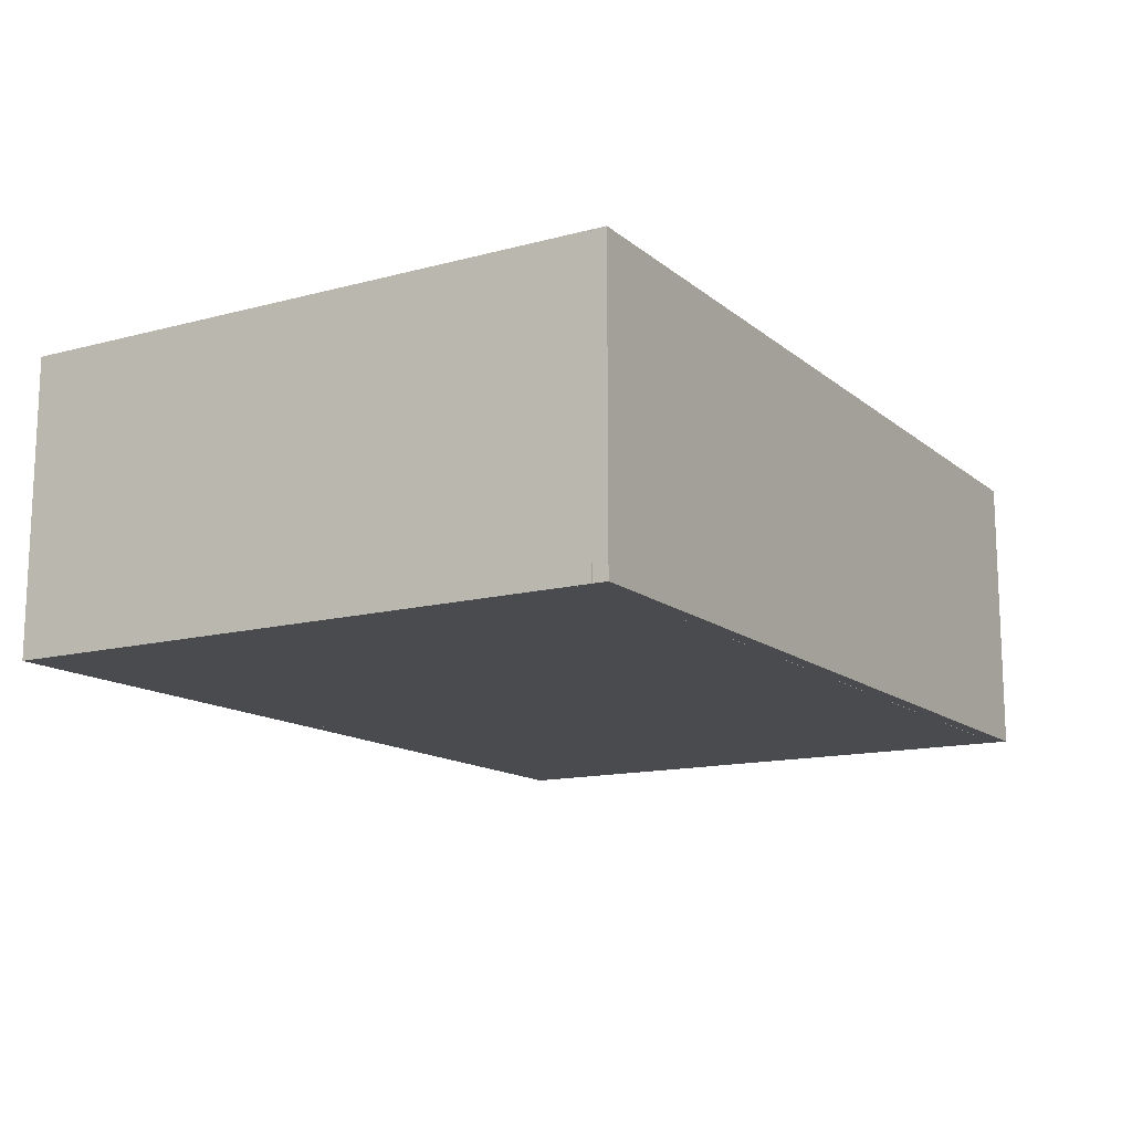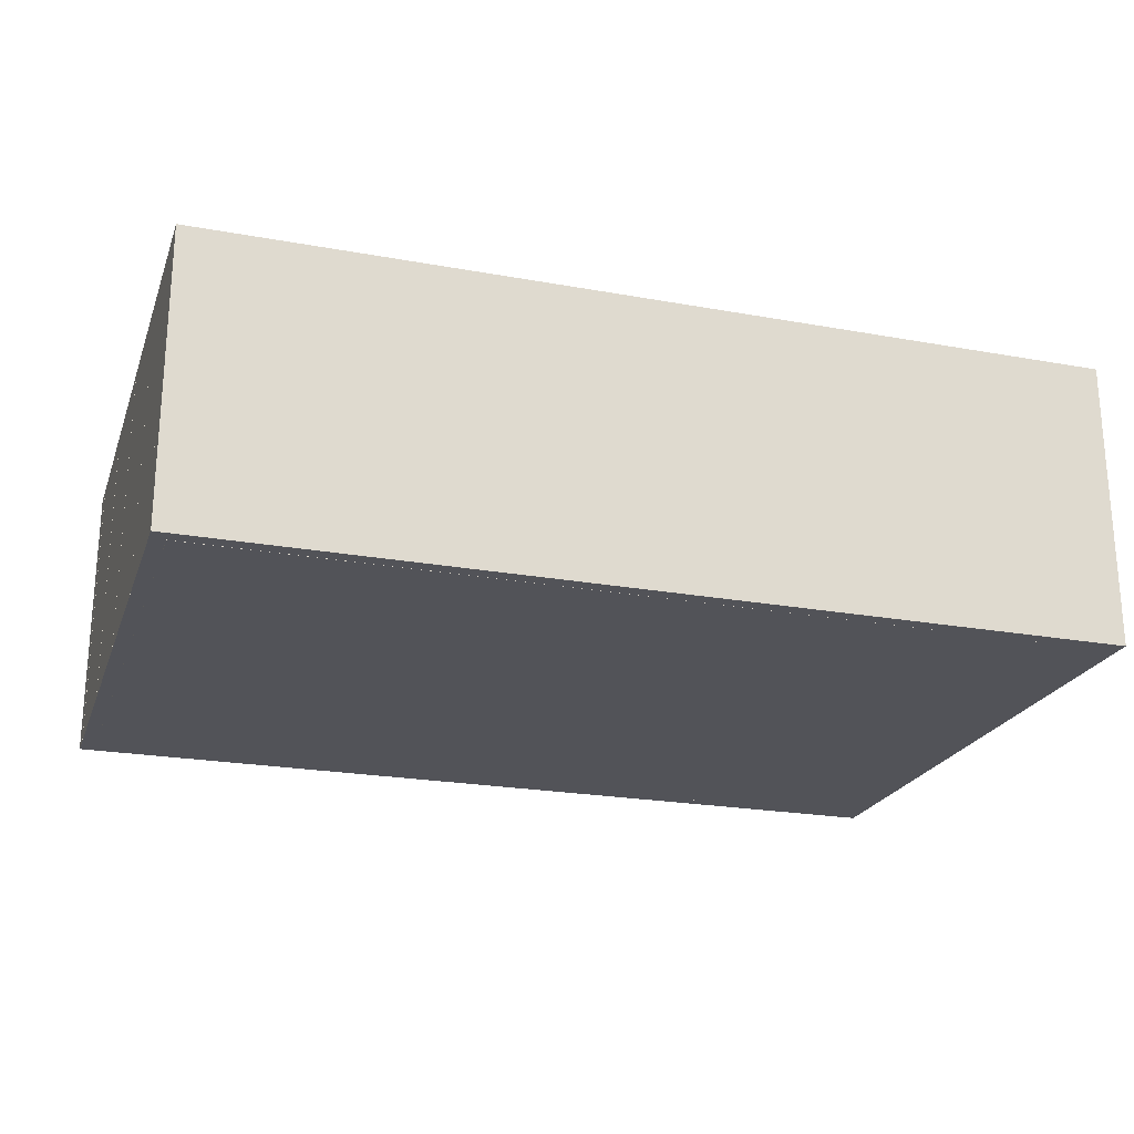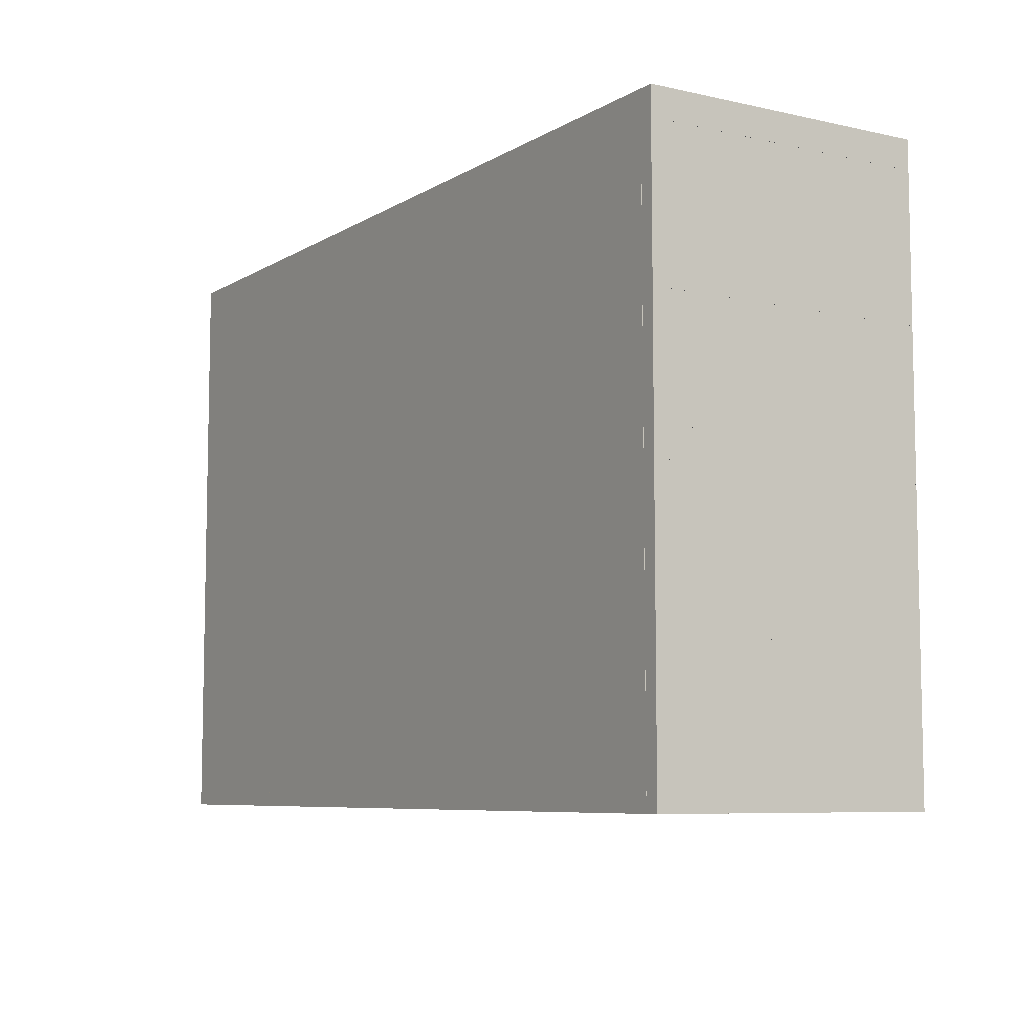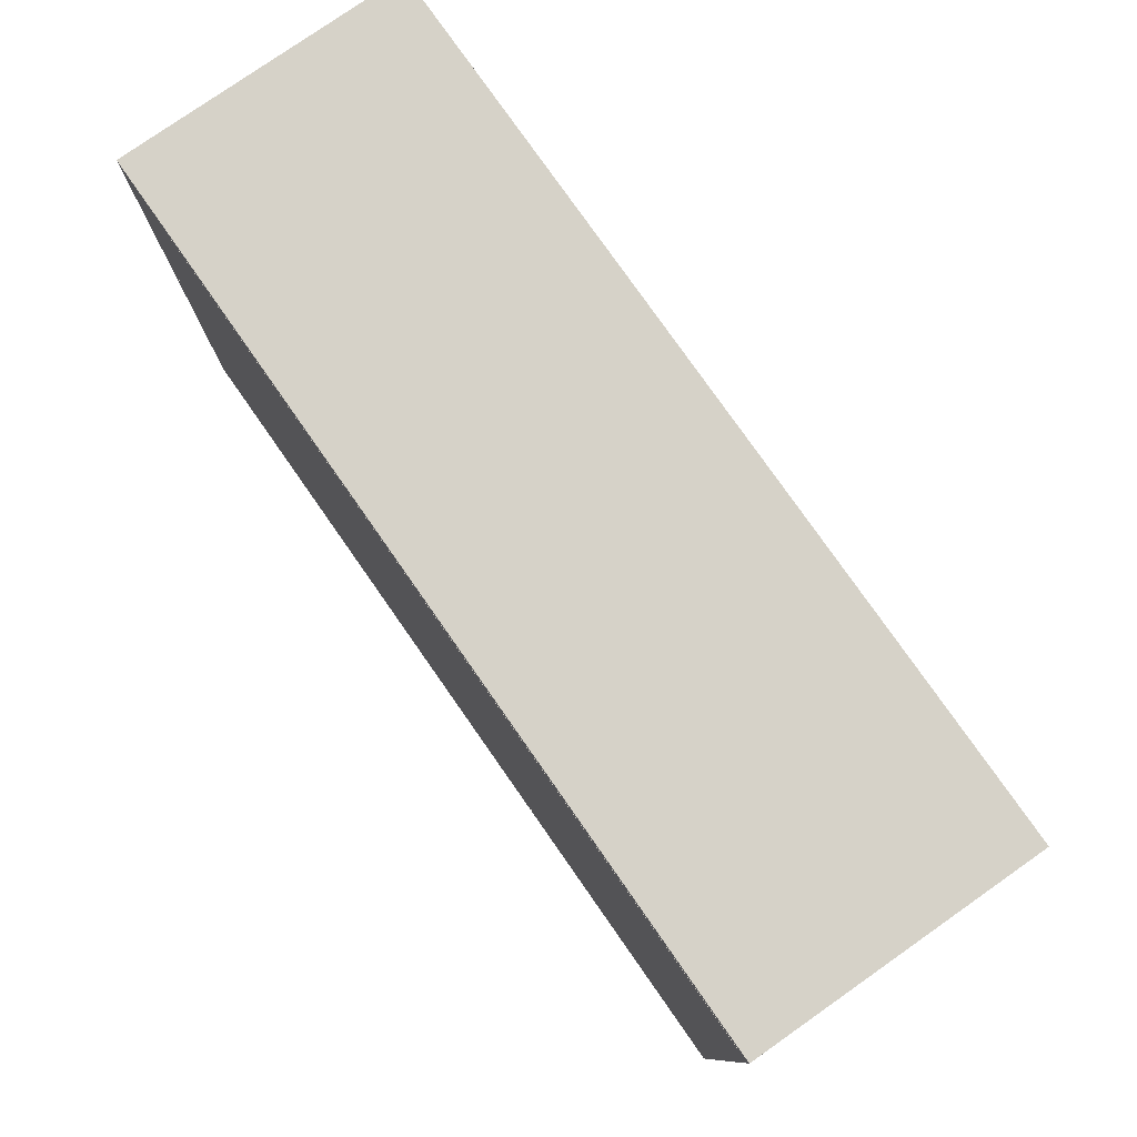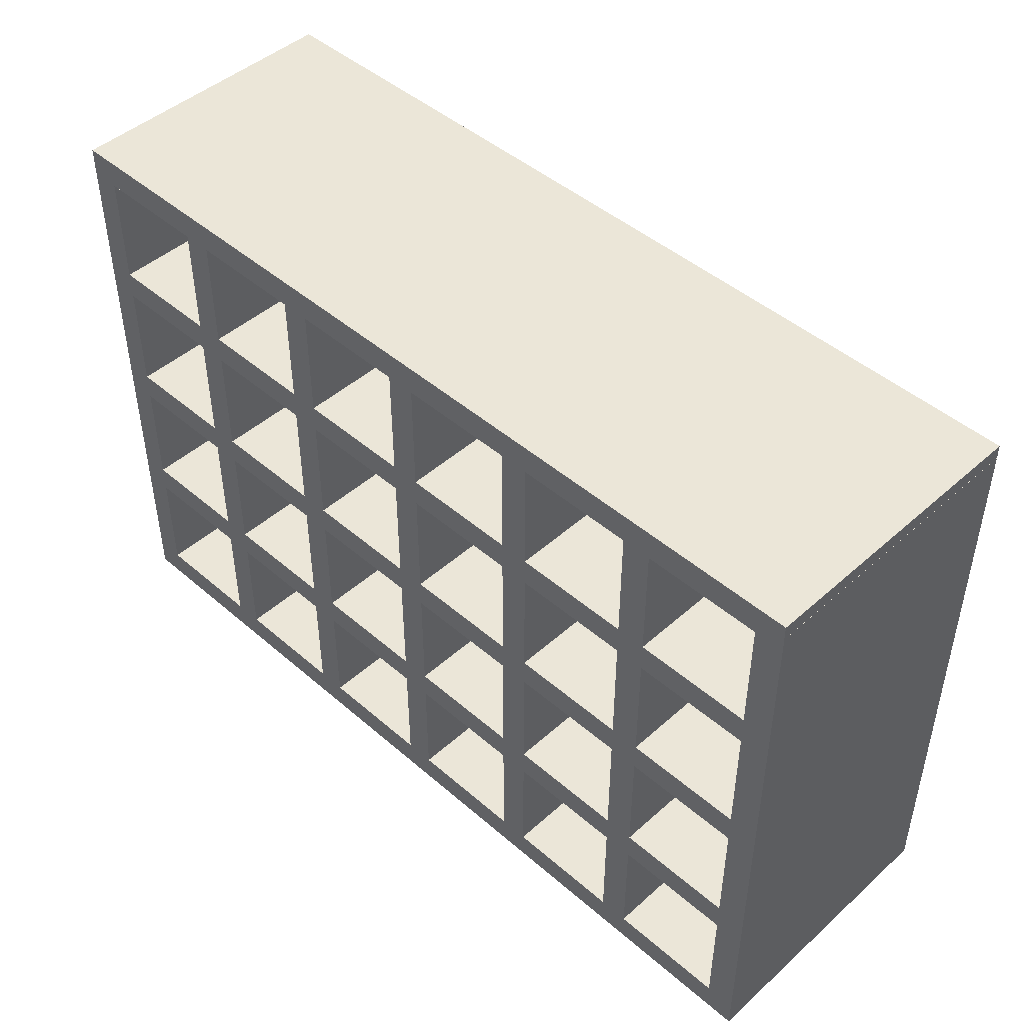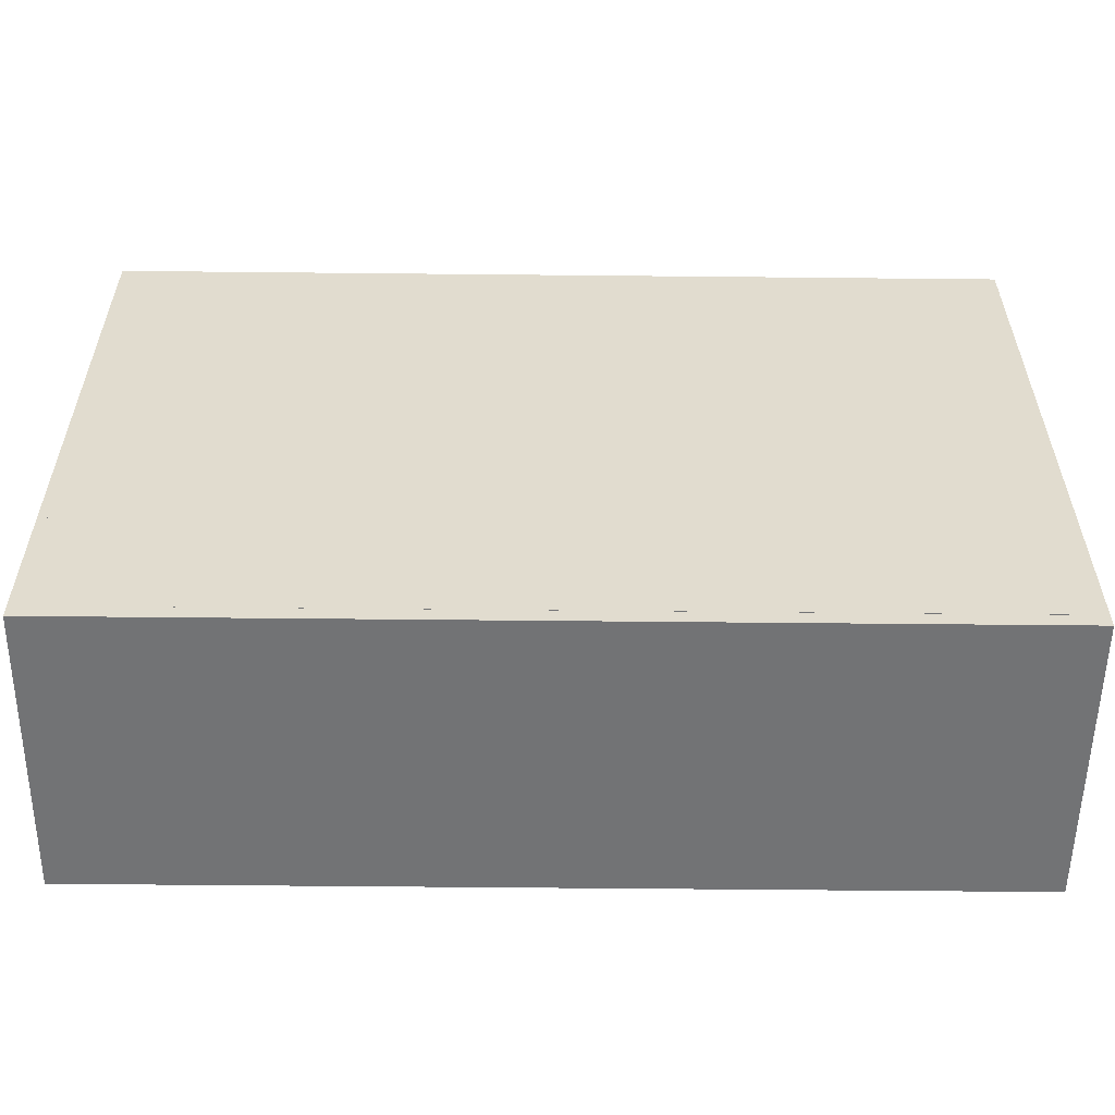
<metadata>
{"format":"obj","ext":"obj","renderer":"f3d","projection":"perspective","resolution":1024,"background":"white","views":[{"elev":-13.8,"azim":120.7,"up":"+Z"},{"elev":-22.6,"azim":-17.3,"up":"+Z"},{"elev":-7.4,"azim":-122.2,"up":"+Y"},{"elev":78.4,"azim":-125.0,"up":"+Y"},{"elev":46.3,"azim":44.6,"up":"+Y"},{"elev":-55.8,"azim":179.4,"up":"+Y"}]}
</metadata>
<code>
v -0.4839 -0.323 -0.1379
v 0.4836 -0.323 -0.1379
v 0.4836 0.322 -0.1379
v -0.4839 0.322 -0.1379
v -0.4839 -0.323 -0.1056
v 0.4836 -0.323 -0.1056
v 0.4836 0.322 -0.1056
v -0.4839 0.322 -0.1056
v 0.4676 -0.323 0.1846
v 0.4675 -0.323 -0.1379
v 0.4675 0.322 -0.1379
v 0.4676 0.322 0.1846
v 0.4998 -0.323 0.1846
v 0.4997 -0.323 -0.1379
v 0.4997 0.322 -0.1379
v 0.4998 0.322 0.1846
v -0.5 -0.323 0.1848
v -0.5001 -0.323 -0.1377
v -0.5001 0.322 -0.1377
v -0.5 0.322 0.1848
v -0.4677 -0.323 0.1848
v -0.4678 -0.323 -0.1377
v -0.4678 0.322 -0.1377
v -0.4677 0.322 0.1848
v 0.4998 -0.339 0.1846
v 0.4997 -0.339 -0.1379
v -0.5001 -0.3392 -0.1377
v -0.5 -0.3392 0.1848
v 0.4998 -0.3068 0.1846
v 0.4997 -0.3068 -0.1379
v -0.5001 -0.307 -0.1377
v -0.5 -0.307 0.1848
v 0.4998 -0.1778 0.1846
v 0.4997 -0.1778 -0.1379
v -0.5001 -0.178 -0.1377
v -0.5 -0.178 0.1848
v 0.4998 -0.1455 0.1846
v 0.4997 -0.1455 -0.1379
v -0.5001 -0.1457 -0.1377
v -0.5 -0.1457 0.1848
v 0.4997 -0.01653 0.1846
v 0.4997 -0.01653 -0.1379
v -0.5001 -0.01674 -0.1377
v -0.5001 -0.01674 0.1848
v 0.4997 0.01572 0.1846
v 0.4997 0.01572 -0.1379
v -0.5001 0.01552 -0.1377
v -0.5001 0.01552 0.1848
v 0.4997 0.1447 0.1846
v 0.4996 0.1447 -0.1379
v -0.5002 0.1445 -0.1377
v -0.5001 0.1445 0.1848
v 0.4997 0.177 0.1846
v 0.4996 0.177 -0.1379
v -0.5002 0.1768 -0.1377
v -0.5001 0.1768 0.1848
v 0.4997 0.306 0.1846
v 0.4996 0.306 -0.1379
v -0.5002 0.3058 -0.1377
v -0.5001 0.3058 0.1848
v 0.4997 0.3382 0.1846
v 0.4996 0.3382 -0.1379
v -0.5002 0.338 -0.1377
v -0.5001 0.338 0.1848
v 0.3383 0.3221 0.1846
v 0.3383 0.3221 -0.1379
v 0.3385 -0.3229 -0.1379
v 0.3386 -0.3229 0.1846
v 0.3061 0.3221 0.1847
v 0.306 0.3221 -0.1379
v 0.3063 -0.323 -0.1379
v 0.3064 -0.323 0.1847
v 0.1771 0.322 0.1847
v 0.177 0.322 -0.1378
v 0.1773 -0.323 -0.1378
v 0.1774 -0.323 0.1847
v 0.1448 0.322 0.1847
v 0.1448 0.322 -0.1378
v 0.145 -0.323 -0.1378
v 0.1451 -0.323 0.1847
v 0.01583 0.3219 0.1847
v 0.01577 0.3219 -0.1378
v 0.01603 -0.3231 -0.1378
v 0.0161 -0.3231 0.1847
v -0.01642 0.3219 0.1847
v -0.01648 0.3219 -0.1378
v -0.01622 -0.3231 -0.1378
v -0.01615 -0.3231 0.1847
v -0.1454 0.3219 0.1847
v -0.1455 0.3219 -0.1378
v -0.1452 -0.3231 -0.1378
v -0.1452 -0.3231 0.1847
v -0.1777 0.3219 0.1848
v -0.1777 0.3219 -0.1378
v -0.1775 -0.3232 -0.1378
v -0.1774 -0.3232 0.1848
v -0.3067 0.3218 0.1848
v -0.3067 0.3218 -0.1377
v -0.3065 -0.3232 -0.1377
v -0.3064 -0.3232 0.1848
v -0.3389 0.3218 0.1848
v -0.339 0.3218 -0.1377
v -0.3387 -0.3232 -0.1377
v -0.3387 -0.3232 0.1848
v 0.1143 0.2645 0.06375
v 0.1143 0.2645 -0.01688
v 0.05789 0.2069 -0.01687
v 0.05791 0.2069 0.06376
v 0.1028 0.2758 0.06375
v 0.1028 0.2758 -0.01687
v 0.04637 0.2182 -0.01686
v 0.04639 0.2182 0.06377
f 1 4 2
f 2 4 3
f 1 6 5
f 1 2 6
f 1 5 4
f 4 5 8
f 4 8 7
f 4 7 3
f 2 7 6
f 2 3 7
f 6 8 5
f 6 7 8
f 9 12 10
f 10 12 11
f 9 14 13
f 9 10 14
f 9 13 12
f 12 13 16
f 12 16 15
f 12 15 11
f 10 15 14
f 10 11 15
f 14 16 13
f 14 15 16
f 17 20 18
f 18 20 19
f 17 22 21
f 17 18 22
f 17 21 20
f 20 21 24
f 20 24 23
f 20 23 19
f 18 23 22
f 18 19 23
f 22 24 21
f 22 23 24
f 25 28 26
f 26 28 27
f 25 30 29
f 25 26 30
f 25 29 28
f 28 29 32
f 28 32 31
f 28 31 27
f 26 31 30
f 26 27 31
f 30 32 29
f 30 31 32
f 33 36 34
f 34 36 35
f 33 38 37
f 33 34 38
f 33 37 36
f 36 37 40
f 36 40 39
f 36 39 35
f 34 39 38
f 34 35 39
f 38 40 37
f 38 39 40
f 41 44 42
f 42 44 43
f 41 46 45
f 41 42 46
f 41 45 44
f 44 45 48
f 44 48 47
f 44 47 43
f 42 47 46
f 42 43 47
f 46 48 45
f 46 47 48
f 49 52 50
f 50 52 51
f 49 54 53
f 49 50 54
f 49 53 52
f 52 53 56
f 52 56 55
f 52 55 51
f 50 55 54
f 50 51 55
f 54 56 53
f 54 55 56
f 57 60 58
f 58 60 59
f 57 62 61
f 57 58 62
f 57 61 60
f 60 61 64
f 60 64 63
f 60 63 59
f 58 63 62
f 58 59 63
f 62 64 61
f 62 63 64
f 65 68 66
f 66 68 67
f 65 70 69
f 65 66 70
f 65 69 68
f 68 69 72
f 68 72 71
f 68 71 67
f 66 71 70
f 66 67 71
f 70 72 69
f 70 71 72
f 73 76 74
f 74 76 75
f 73 78 77
f 73 74 78
f 73 77 76
f 76 77 80
f 76 80 79
f 76 79 75
f 74 79 78
f 74 75 79
f 78 80 77
f 78 79 80
f 81 84 82
f 82 84 83
f 81 86 85
f 81 82 86
f 81 85 84
f 84 85 88
f 84 88 87
f 84 87 83
f 82 87 86
f 82 83 87
f 86 88 85
f 86 87 88
f 89 92 90
f 90 92 91
f 89 94 93
f 89 90 94
f 89 93 92
f 92 93 96
f 92 96 95
f 92 95 91
f 90 95 94
f 90 91 95
f 94 96 93
f 94 95 96
f 97 100 98
f 98 100 99
f 97 102 101
f 97 98 102
f 97 101 100
f 100 101 104
f 100 104 103
f 100 103 99
f 98 103 102
f 98 99 103
f 102 104 101
f 102 103 104
f 105 108 106
f 106 108 107
f 105 110 109
f 105 106 110
f 105 109 108
f 108 109 112
f 108 112 111
f 108 111 107
f 106 111 110
f 106 107 111
f 110 112 109
f 110 111 112

</code>
